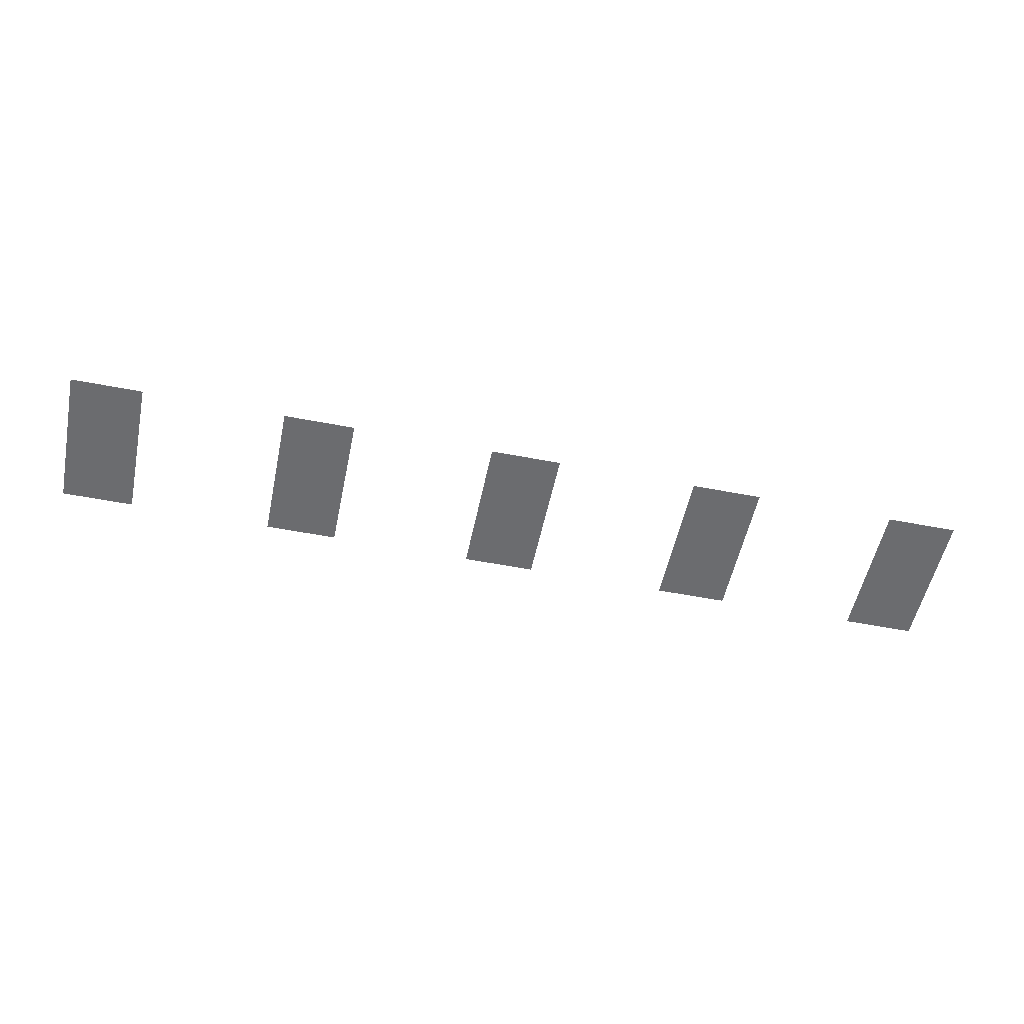
<metadata>
{"format":"obj","ext":"obj","renderer":"f3d","projection":"perspective","resolution":1024,"background":"white","views":[{"elev":-53.7,"azim":-11.7,"up":"+Z"}]}
</metadata>
<code>
v -4800 -3392 0
v -4864 -3392 0
v -4864 -3328 0
v -4800 -3328 0
v -4992 -3392 0
v -5056 -3392 0
v -5056 -3328 0
v -4992 -3328 0
v -5184 -3392 0
v -5248 -3392 0
v -5248 -3328 0
v -5184 -3328 0
v -5376 -3392 0
v -5440 -3392 0
v -5440 -3328 0
v -5376 -3328 0
v -5568 -3392 0
v -5632 -3392 0
v -5632 -3328 0
v -5568 -3328 0
v -4800 -3456 0
v -4864 -3456 0
v -4864 -3392 0
v -4800 -3392 0
v -4992 -3456 0
v -5056 -3456 0
v -5056 -3392 0
v -4992 -3392 0
v -5184 -3456 0
v -5248 -3456 0
v -5248 -3392 0
v -5184 -3392 0
v -5376 -3456 0
v -5440 -3456 0
v -5440 -3392 0
v -5376 -3392 0
v -5568 -3456 0
v -5632 -3456 0
v -5632 -3392 0
v -5568 -3392 0
g oisf_mesh_0008
v -4800 -3392 0
v -4864 -3392 0
v -4864 -3328 0
v -4800 -3328 0
v -4992 -3392 0
v -5056 -3392 0
v -5056 -3328 0
v -4992 -3328 0
v -5184 -3392 0
v -5248 -3392 0
v -5248 -3328 0
v -5184 -3328 0
v -5376 -3392 0
v -5440 -3392 0
v -5440 -3328 0
v -5376 -3328 0
v -5568 -3392 0
v -5632 -3392 0
v -5632 -3328 0
v -5568 -3328 0
v -4800 -3456 0
v -4864 -3456 0
v -4864 -3392 0
v -4800 -3392 0
v -4992 -3456 0
v -5056 -3456 0
v -5056 -3392 0
v -4992 -3392 0
v -5184 -3456 0
v -5248 -3456 0
v -5248 -3392 0
v -5184 -3392 0
v -5376 -3456 0
v -5440 -3456 0
v -5440 -3392 0
v -5376 -3392 0
v -5568 -3456 0
v -5632 -3456 0
v -5632 -3392 0
v -5568 -3392 0
g oisf_mesh_0008
f 1 2 3 4
f 5 6 7 8
f 9 10 11 12
f 13 14 15 16
f 17 18 19 20
f 21 22 23 24
f 25 26 27 28
f 29 30 31 32
f 33 34 35 36
f 37 38 39 40

</code>
